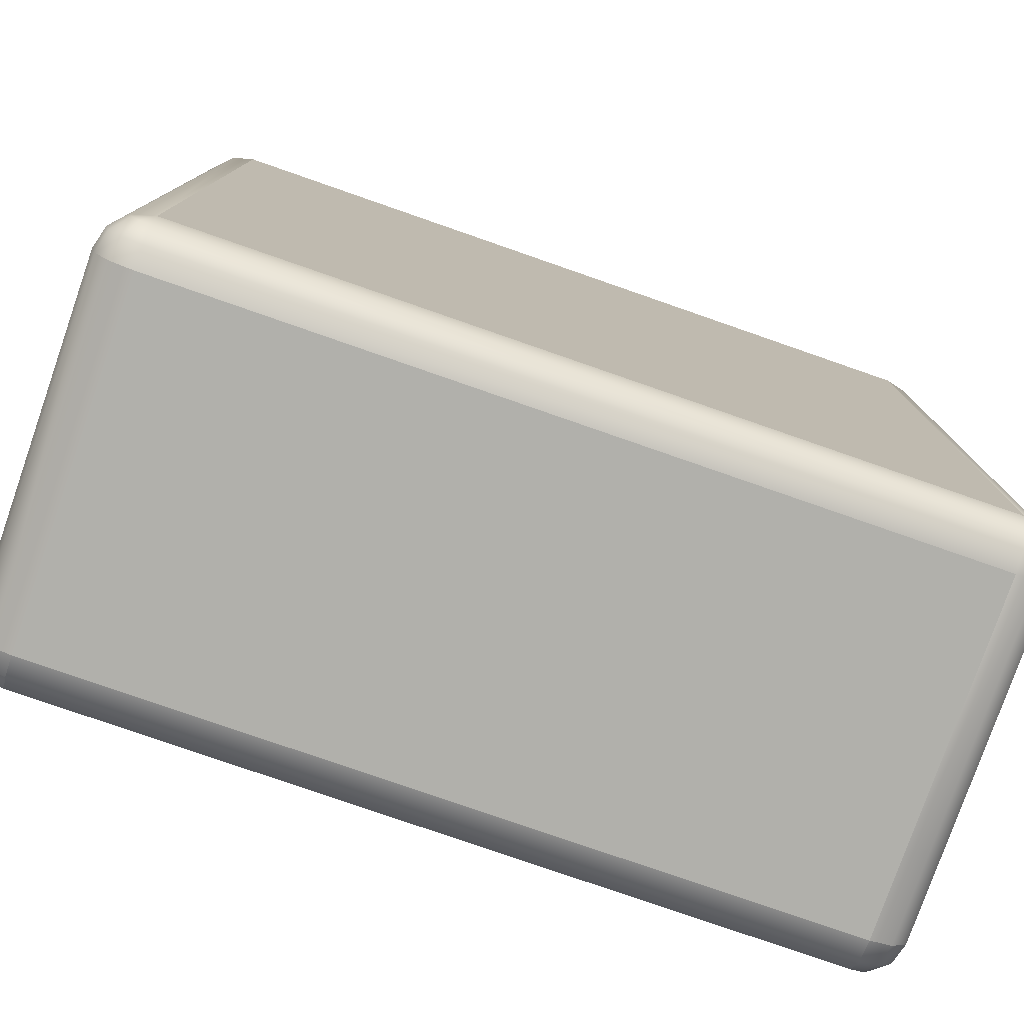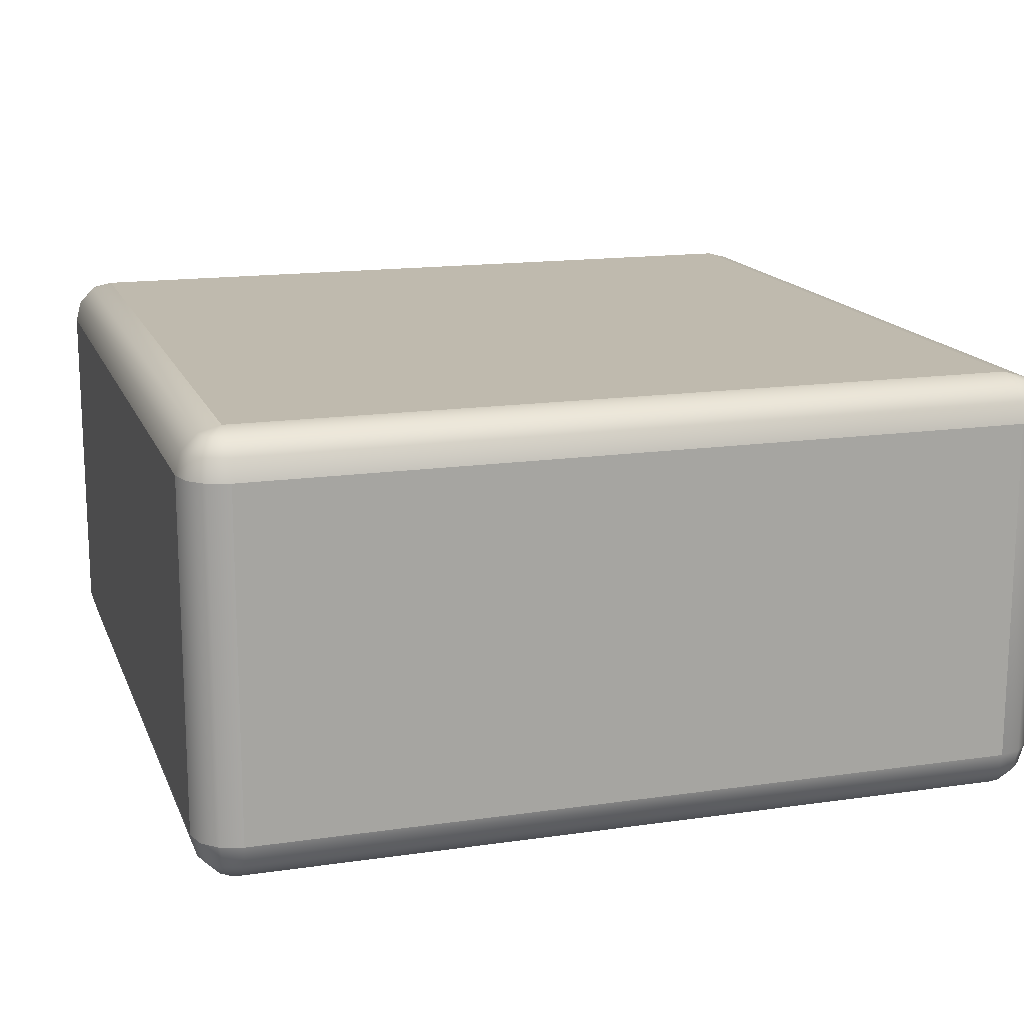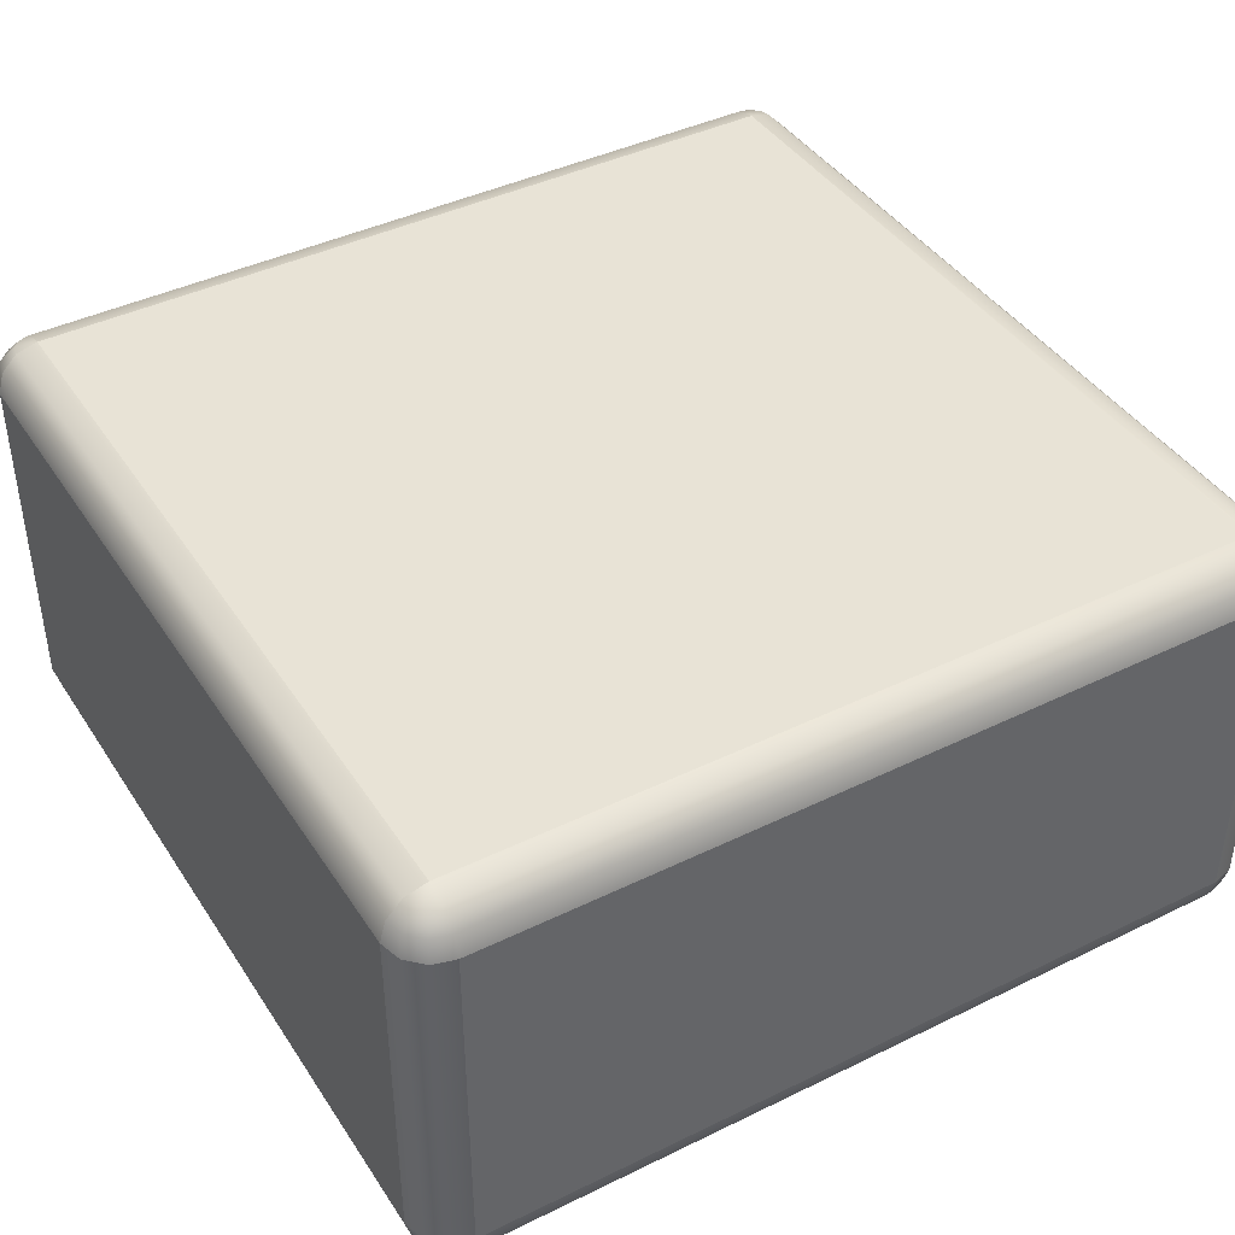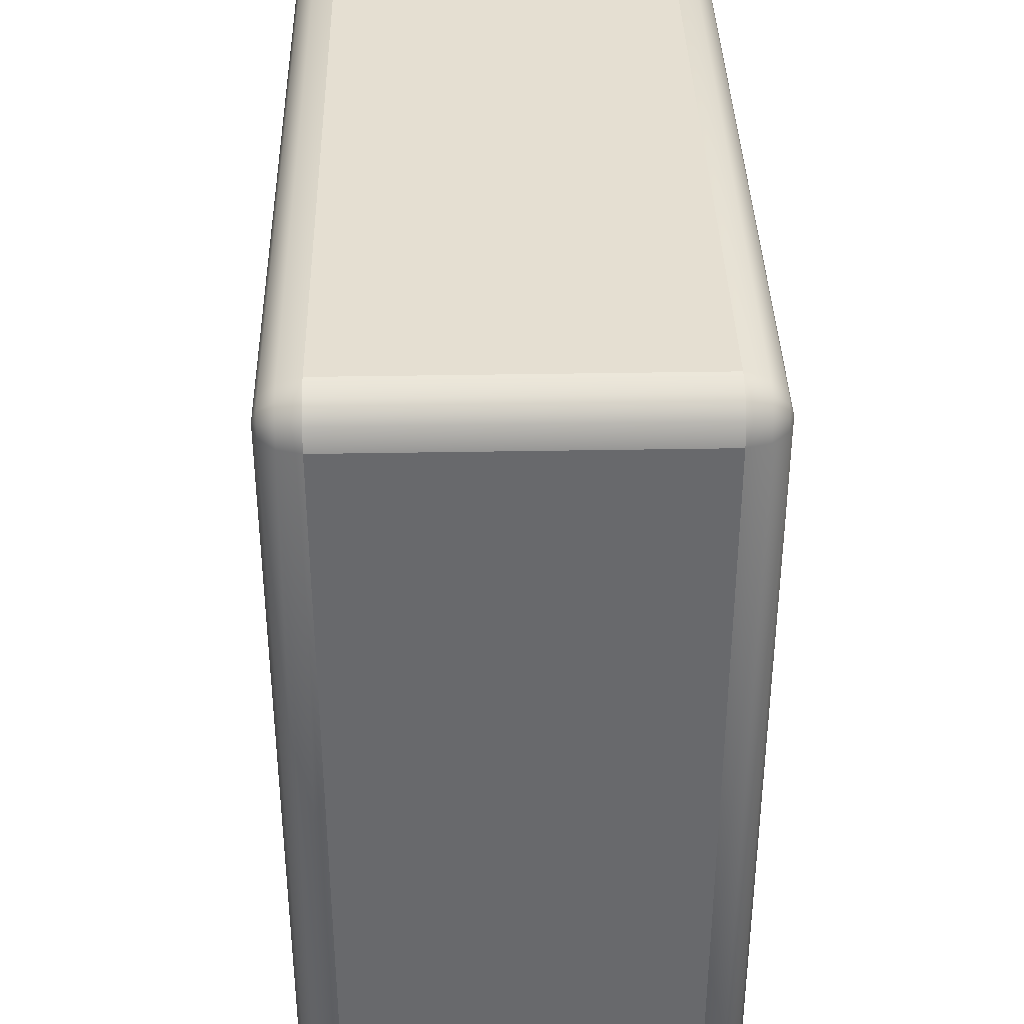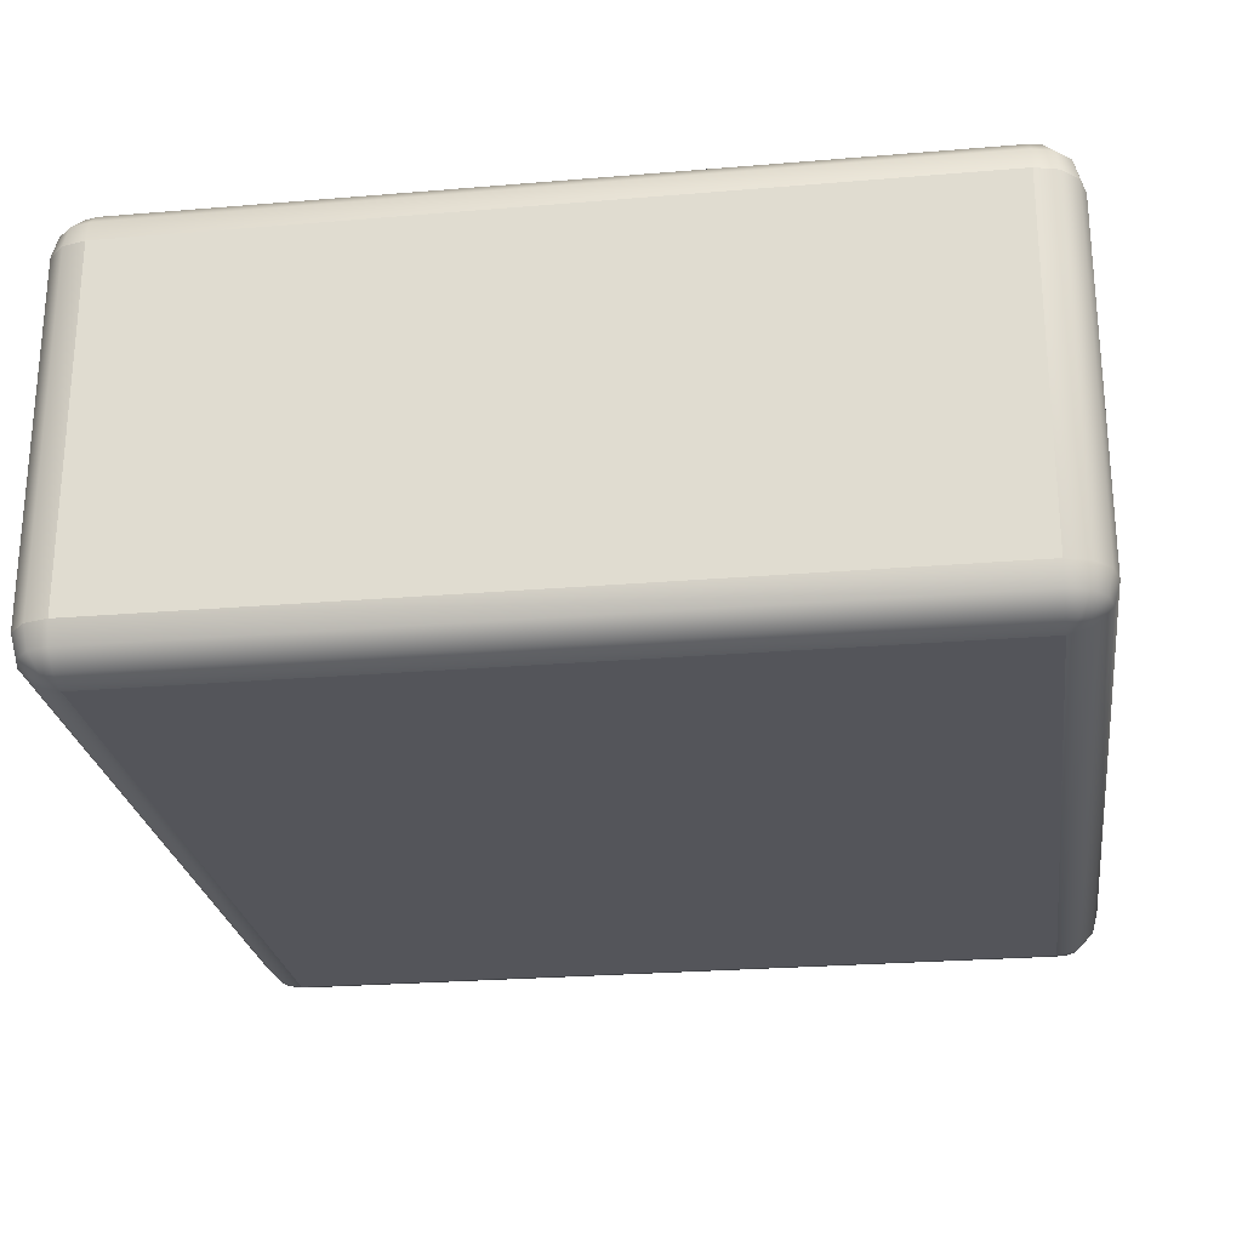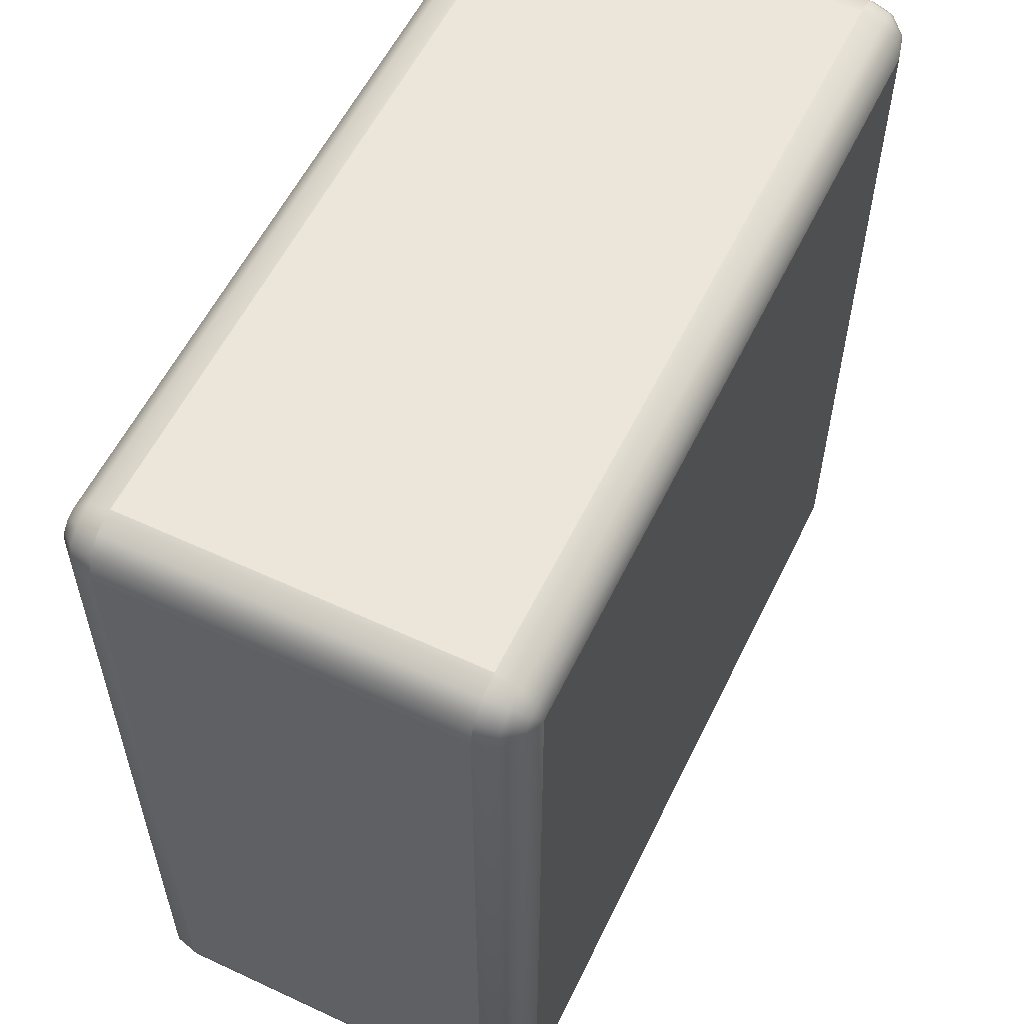
<metadata>
{"format":"obj","ext":"obj","renderer":"f3d","projection":"perspective","resolution":1024,"background":"white","views":[{"elev":-78.4,"azim":-19.2,"up":"+Z"},{"elev":15.6,"azim":73.0,"up":"+Y"},{"elev":41.7,"azim":-30.5,"up":"+Y"},{"elev":37.3,"azim":88.7,"up":"+Z"},{"elev":-25.0,"azim":97.8,"up":"+Y"},{"elev":57.3,"azim":115.8,"up":"+Z"}]}
</metadata>
<code>
g blockRoundedLarge
v 0.9 1 0.9
v 0.925 0.9866 0.9433
v 0.9 0.9866 0.95
v -0.9 1 0.9
v -0.9 0.9866 0.95
v -0.925 0.9866 0.9433
v 0.95 0.9866 0.9
v 0.9433 0.9866 0.925
v 0.9 0.9866 -0.95
v 0.925 0.9866 -0.9433
v 0.9 1 -0.9
v 0.9433 0.9866 -0.925
v 0.95 0.9866 -0.9
v -0.925 0.9866 -0.9433
v -0.9 1 -0.9
v -0.9433 0.9866 -0.925
v -0.9433 0.9866 0.925
v -0.95 0.9866 0.9
v -0.9 0.9866 -0.95
v -0.95 0.9866 -0.9
v 0.9 0.7 1
v -0.9 0.7 1
v 0.9 0.9 1
v -0.9 0.9 1
v 1 0.9 -0.9
v 1 0.7 -0.9
v 1 0.9 0.9
v 1 0.7 0.9
v -0.9 0.7 -1
v 0.9 0.7 -1
v -0.9 0.9 -1
v 0.9 0.9 -1
v -1 0.7 -0.9
v -1 0.9 -0.9
v -1 0.7 0.9
v -1 0.9 0.9
v 0.9 0.95 0.9866
v -0.9 0.95 0.9866
v 0.9866 0.95 -0.9
v 0.9866 0.95 0.9
v -0.95 0.7 0.9866
v -0.9866 0.7 0.95
v -0.95 0.9 0.9866
v -0.9866 0.9 0.95
v 0.9 0.95 -0.9866
v -0.9 0.95 -0.9866
v -0.9866 0.95 -0.9
v -0.9866 0.95 0.9
v 0.9866 0.9 0.95
v 0.9866 0.7 0.95
v 0.9866 0.9 -0.95
v 0.9866 0.7 -0.95
v -0.95 0.7 -0.9866
v -0.95 0.9 -0.9866
v -0.9866 0.7 -0.95
v -0.9866 0.9 -0.95
v 0.95 0.7 -0.9866
v 0.95 0.9 -0.9866
v 0.95 0.7 0.9866
v 0.95 0.9 0.9866
v 0.9433 0.95 -0.975
v 0.975 0.95 0.9433
v 0.9433 0.95 0.975
v 0.975 0.95 -0.9433
v -0.9433 0.95 0.975
v -0.975 0.95 0.9433
v -0.9433 0.95 -0.975
v -0.975 0.95 -0.9433
v 0.9 0.0134 0.95
v 0.925 0.0134 0.9433
v 0.9 0 0.9
v 0.9433 0.0134 0.925
v -0.925 0.0134 0.9433
v -0.9 0 0.9
v -0.9433 0.0134 0.925
v 0.95 0.0134 0.9
v -0.95 0.0134 0.9
v -0.9 0 -0.9
v -0.9433 0.0134 -0.925
v -0.95 0.0134 -0.9
v -0.9 0.0134 0.95
v -0.9 0.0134 -0.95
v -0.925 0.0134 -0.9433
v 0.9433 0.0134 -0.925
v 0.925 0.0134 -0.9433
v 0.9 0 -0.9
v 0.95 0.0134 -0.9
v 0.9 0.0134 -0.95
v -0.9 0.1 -1
v 0.9 0.1 -1
v 1 0.1 -0.9
v 1 0.1 0.9
v 0.9 0.1 1
v -0.9 0.1 1
v -1 0.1 -0.9
v -1 0.1 0.9
v -0.9866 0.05 0.9
v -0.9866 0.05 -0.9
v 0.9 0.05 -0.9866
v -0.9 0.05 -0.9866
v 0.9 0.05 0.9866
v -0.9 0.05 0.9866
v 0.9866 0.05 -0.9
v 0.9866 0.05 0.9
v 0.95 0.1 -0.9866
v 0.9866 0.1 -0.95
v -0.95 0.1 -0.9866
v -0.9866 0.1 -0.95
v 0.95 0.1 0.9866
v 0.9866 0.1 0.95
v -0.95 0.1 0.9866
v -0.9866 0.1 0.95
v 0.975 0.05 0.9433
v 0.9433 0.05 0.975
v -0.9433 0.05 0.975
v -0.975 0.05 0.9433
v -0.975 0.05 -0.9433
v -0.9433 0.05 -0.975
v 0.975 0.05 -0.9433
v 0.9433 0.05 -0.975
f 3 2 1
f 6 5 4
f 1 8 7
f 11 10 9
f 11 12 10
f 1 2 8
f 11 13 12
f 16 15 14
f 18 17 4
f 14 15 19
f 20 15 16
f 17 6 4
f 23 22 21
f 22 23 24
f 27 26 25
f 26 27 28
f 31 30 29
f 30 31 32
f 35 34 33
f 34 35 36
f 15 1 11
f 1 15 4
f 3 38 37
f 38 3 5
f 11 7 13
f 7 11 1
f 7 39 13
f 39 7 40
f 40 25 39
f 25 40 27
f 4 3 1
f 3 4 5
f 37 24 23
f 24 37 38
f 43 42 41
f 42 43 44
f 46 9 45
f 9 46 19
f 36 47 34
f 47 36 48
f 46 32 31
f 32 46 45
f 48 20 47
f 20 48 18
f 24 41 22
f 41 24 43
f 19 11 9
f 11 19 15
f 20 4 15
f 4 20 18
f 42 36 35
f 36 42 44
f 49 28 27
f 28 49 50
f 25 52 51
f 52 25 26
f 55 54 53
f 54 55 56
f 54 29 53
f 29 54 31
f 33 56 55
f 56 33 34
f 32 57 30
f 57 32 58
f 49 59 50
f 59 49 60
f 51 57 58
f 57 51 52
f 60 21 59
f 21 60 23
f 45 58 32
f 58 45 61
f 62 60 49
f 60 62 63
f 63 23 60
f 23 63 37
f 8 63 62
f 63 8 2
f 12 39 64
f 39 12 13
f 8 40 7
f 40 8 62
f 61 51 58
f 51 61 64
f 9 61 45
f 61 9 10
f 64 25 51
f 25 64 39
f 61 12 64
f 12 61 10
f 5 65 38
f 65 5 6
f 2 37 63
f 37 2 3
f 62 27 40
f 27 62 49
f 18 66 17
f 66 18 48
f 38 43 24
f 43 38 65
f 67 31 54
f 31 67 46
f 44 48 36
f 48 44 66
f 56 67 54
f 67 56 68
f 67 16 14
f 16 67 68
f 14 46 67
f 46 14 19
f 47 16 68
f 16 47 20
f 65 44 43
f 44 65 66
f 34 68 56
f 68 34 47
f 17 65 6
f 65 17 66
f 71 70 69
f 71 72 70
f 75 74 73
f 71 76 72
f 77 74 75
f 80 79 78
f 73 74 81
f 83 82 78
f 86 85 84
f 86 84 87
f 88 85 86
f 79 83 78
f 74 86 71
f 86 74 78
f 29 90 89
f 90 29 30
f 28 91 26
f 91 28 92
f 21 94 93
f 94 21 22
f 96 33 95
f 33 96 35
f 71 87 76
f 87 71 86
f 97 80 77
f 80 97 98
f 97 95 98
f 95 97 96
f 78 88 86
f 88 78 82
f 82 99 88
f 99 82 100
f 93 102 101
f 102 93 94
f 89 99 100
f 99 89 90
f 81 71 69
f 71 81 74
f 77 78 74
f 78 77 80
f 101 81 69
f 81 101 102
f 104 87 103
f 87 104 76
f 92 103 91
f 103 92 104
f 30 105 90
f 105 30 57
f 52 105 57
f 105 52 106
f 26 106 52
f 106 26 91
f 108 53 107
f 53 108 55
f 95 55 108
f 55 95 33
f 53 89 107
f 89 53 29
f 59 93 109
f 93 59 21
f 50 109 110
f 109 50 59
f 50 92 28
f 92 50 110
f 22 111 94
f 111 22 41
f 112 35 96
f 35 112 42
f 114 72 113
f 72 114 70
f 109 101 114
f 101 109 93
f 110 114 113
f 114 110 109
f 110 104 92
f 104 110 113
f 102 73 81
f 73 102 115
f 115 75 73
f 75 115 116
f 116 77 75
f 77 116 97
f 114 69 70
f 69 114 101
f 113 76 104
f 76 113 72
f 41 112 111
f 112 41 42
f 94 115 102
f 115 94 111
f 111 116 115
f 116 111 112
f 116 96 97
f 96 116 112
f 117 95 108
f 95 117 98
f 118 108 107
f 108 118 117
f 79 98 117
f 98 79 80
f 107 100 118
f 100 107 89
f 79 118 83
f 118 79 117
f 84 120 119
f 120 84 85
f 99 85 88
f 85 99 120
f 118 82 83
f 82 118 100
f 103 84 119
f 84 103 87
f 91 119 106
f 119 91 103
f 90 120 99
f 120 90 105
f 106 120 105
f 120 106 119

</code>
